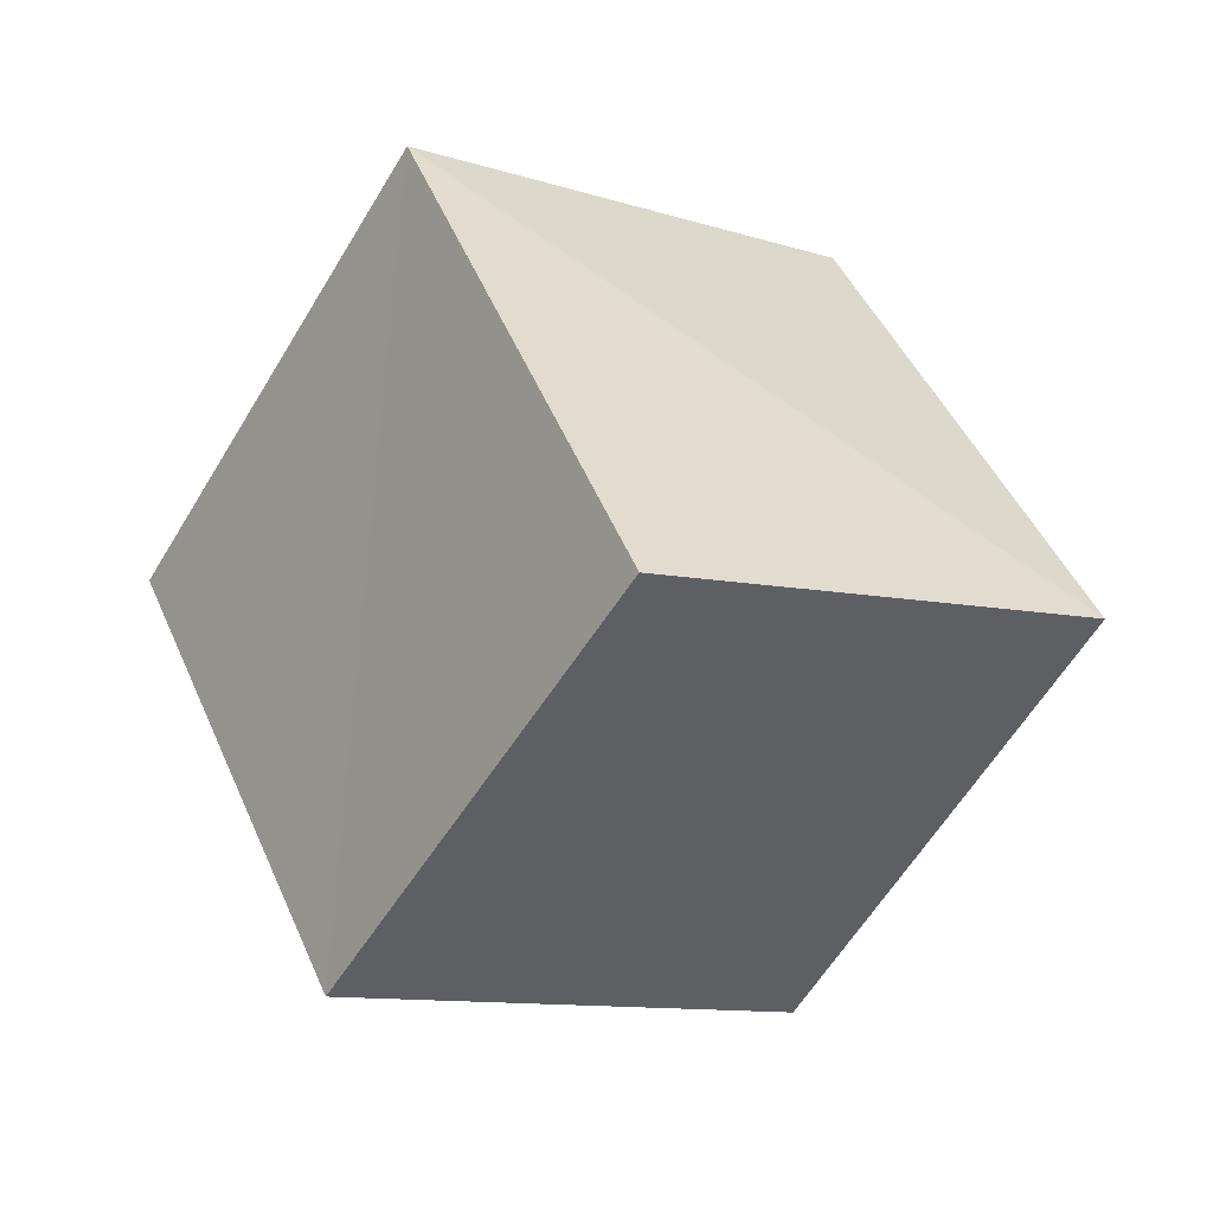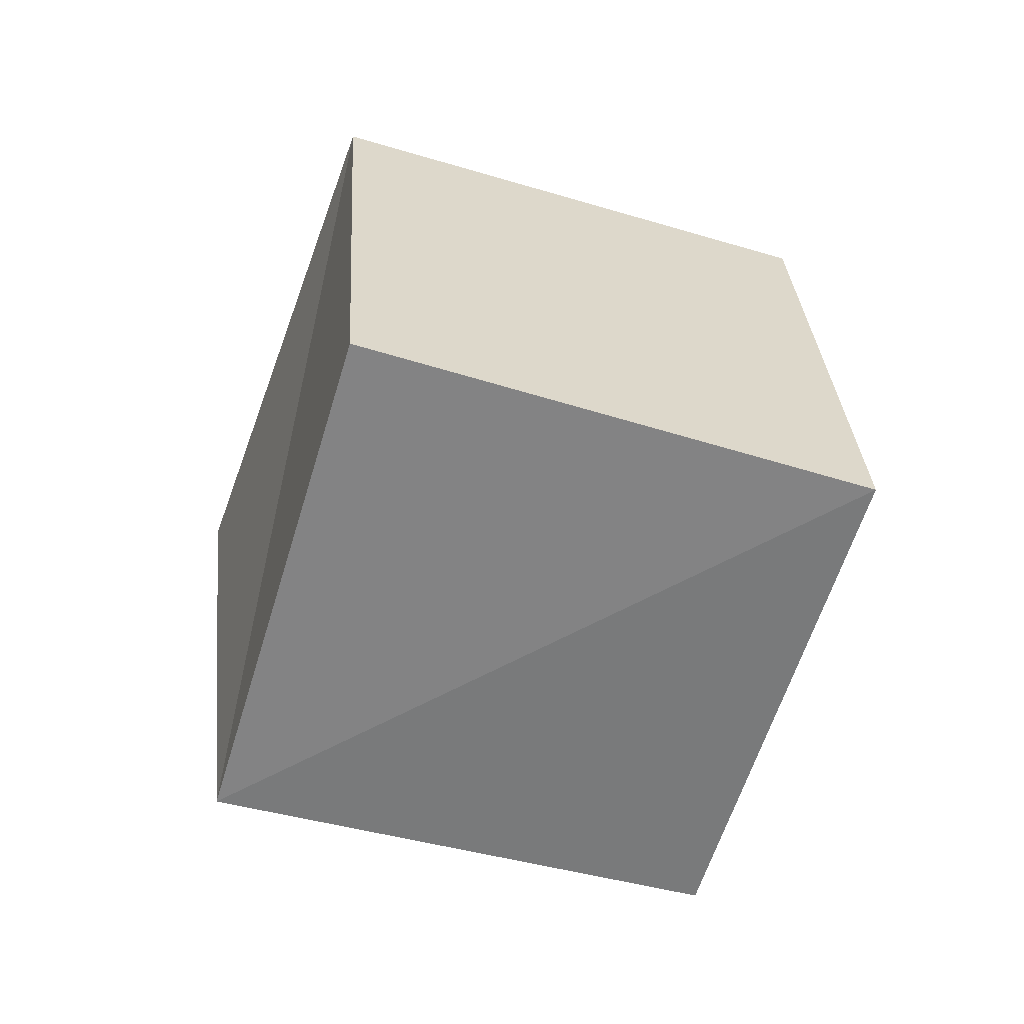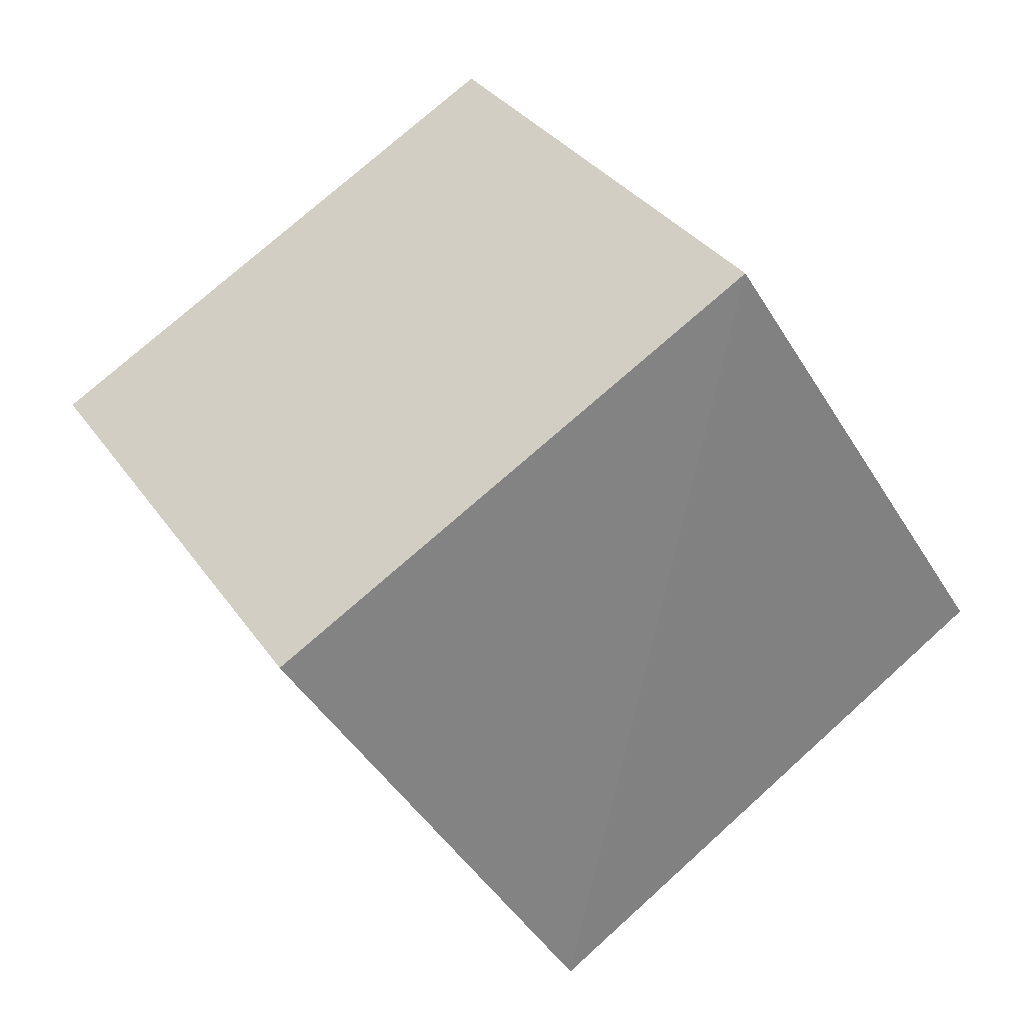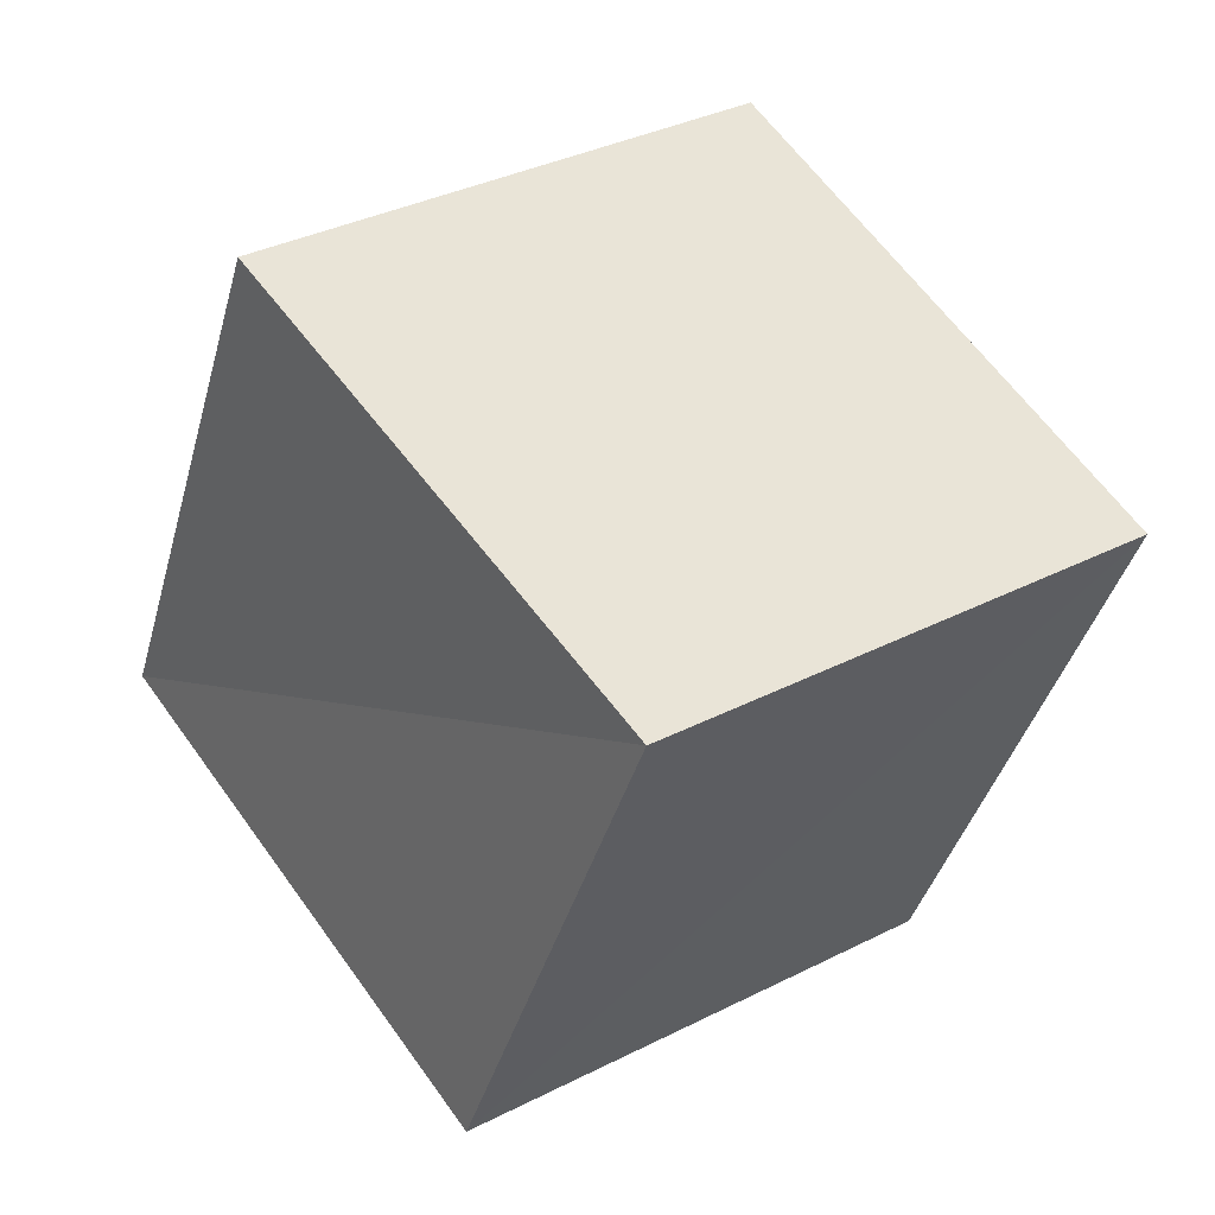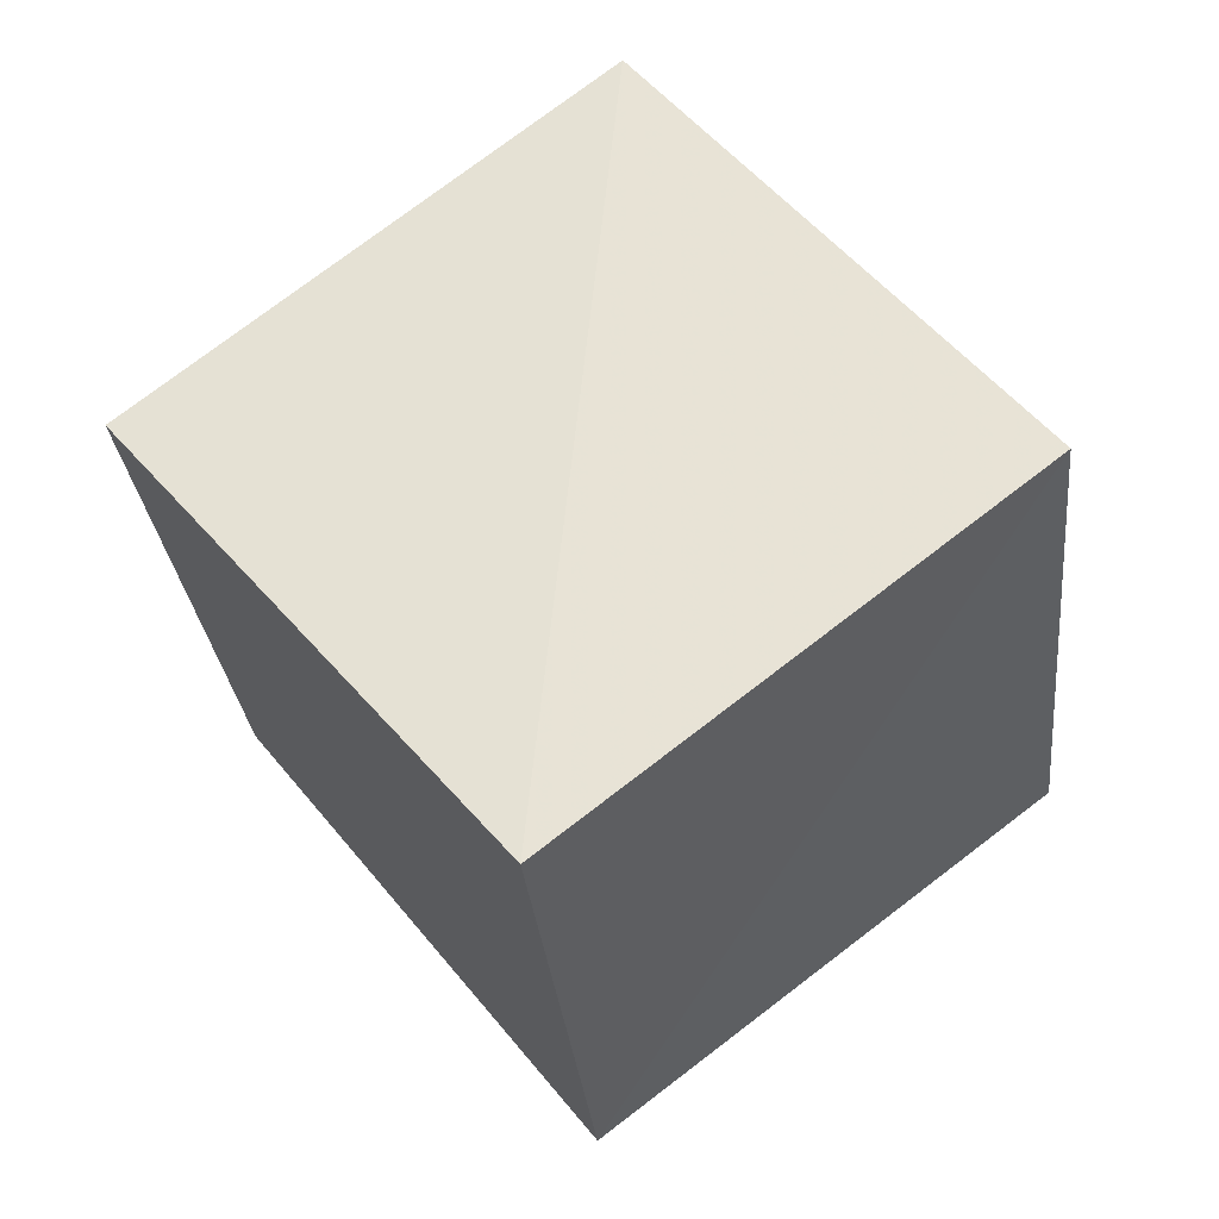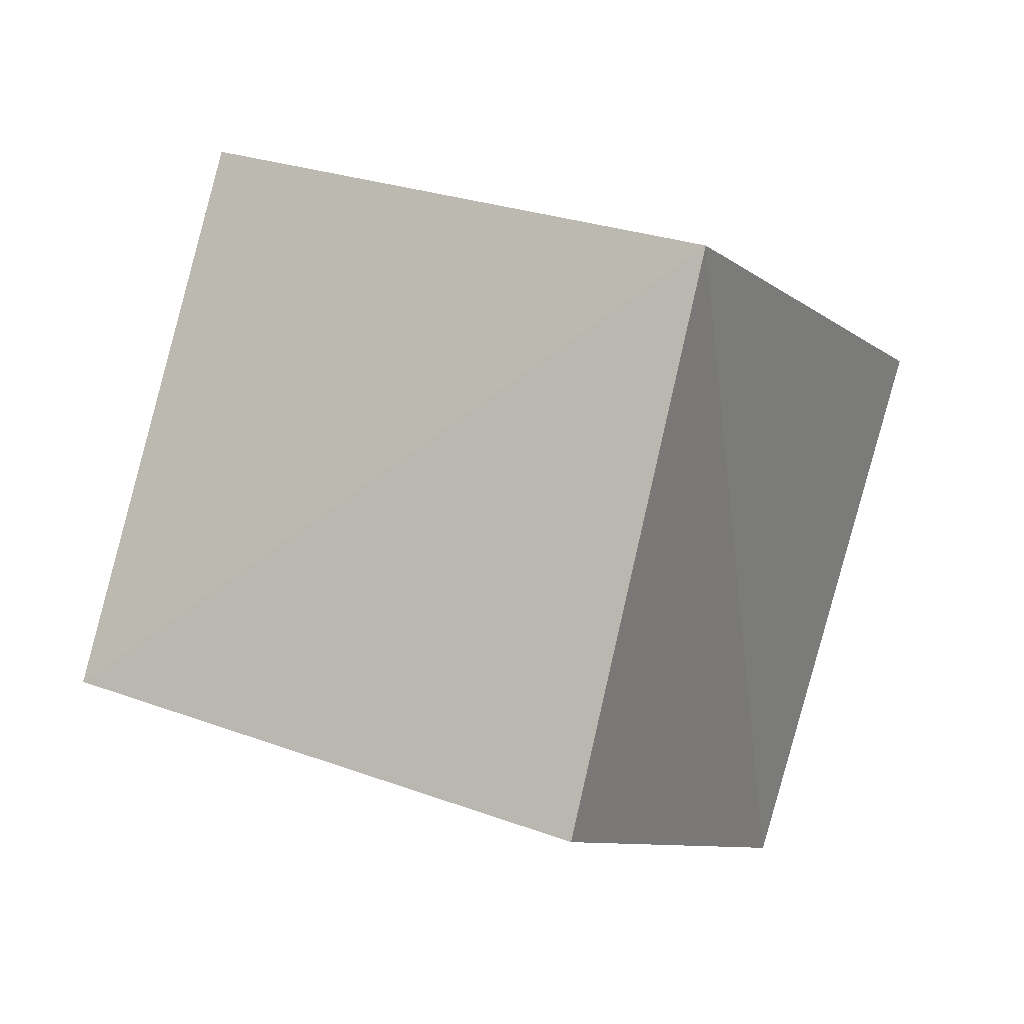
<metadata>
{"format":"obj","ext":"obj","renderer":"f3d","projection":"perspective","resolution":1024,"background":"white","views":[{"elev":65.9,"azim":-109.3,"up":"+Y"},{"elev":79.0,"azim":15.7,"up":"+Y"},{"elev":75.0,"azim":122.7,"up":"+Z"},{"elev":-46.6,"azim":57.8,"up":"+Z"},{"elev":-36.1,"azim":79.8,"up":"+Z"},{"elev":34.7,"azim":-165.6,"up":"+Z"}]}
</metadata>
<code>
v  1.104  1.697  2.316
v  0.8271  0.9662  1.703
v  0.9539  1.562  0.904
v  1.178  2.304  1.514
v  2.06  1.403  2.224
v  1.772  0.6661  1.606
v  1.897  1.289  0.8293
v  2.151  2.04  1.456
f 3 1 2
f 5 7 6
f 1 3 4
f 1 6 2
f 7 5 8
f 2 7 3
f 6 1 5
f 3 8 4
f 7 2 6
f 1 8 5
f 8 3 7
f 8 1 4

</code>
